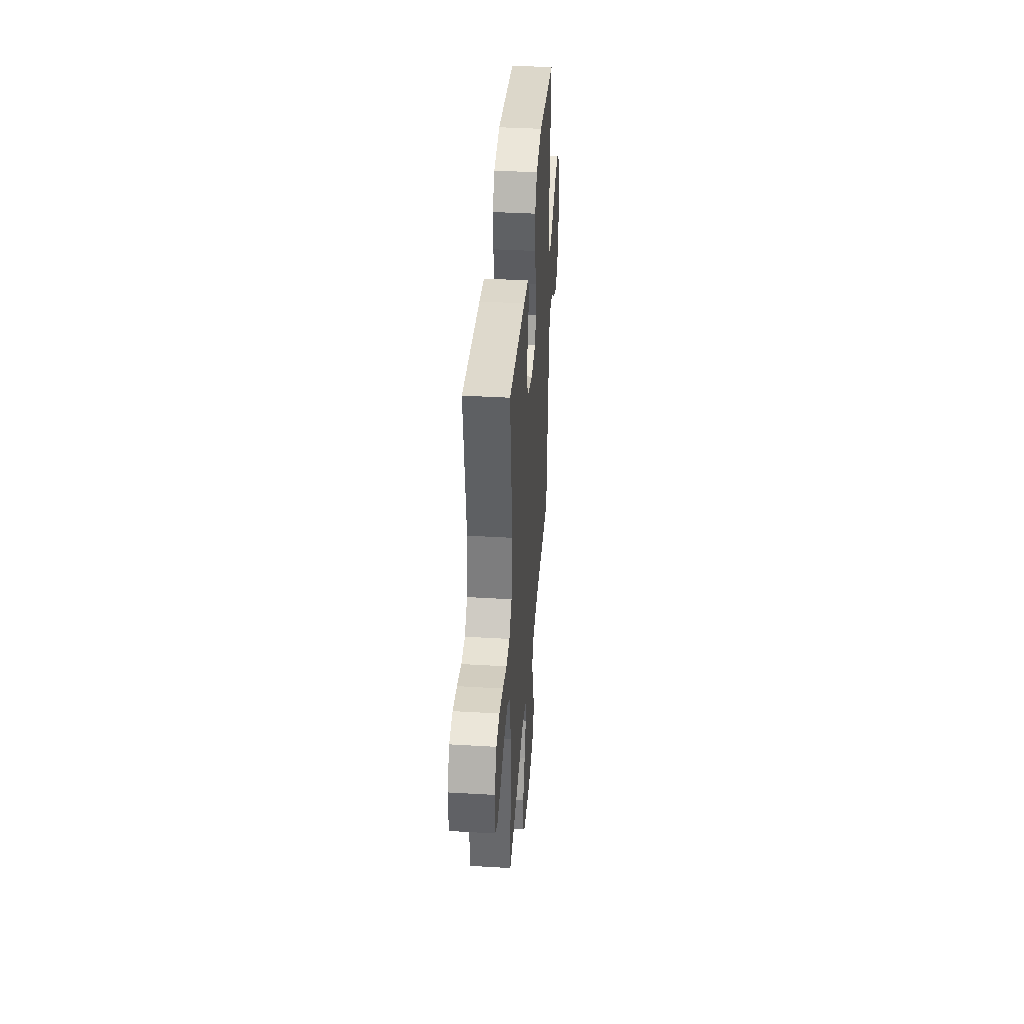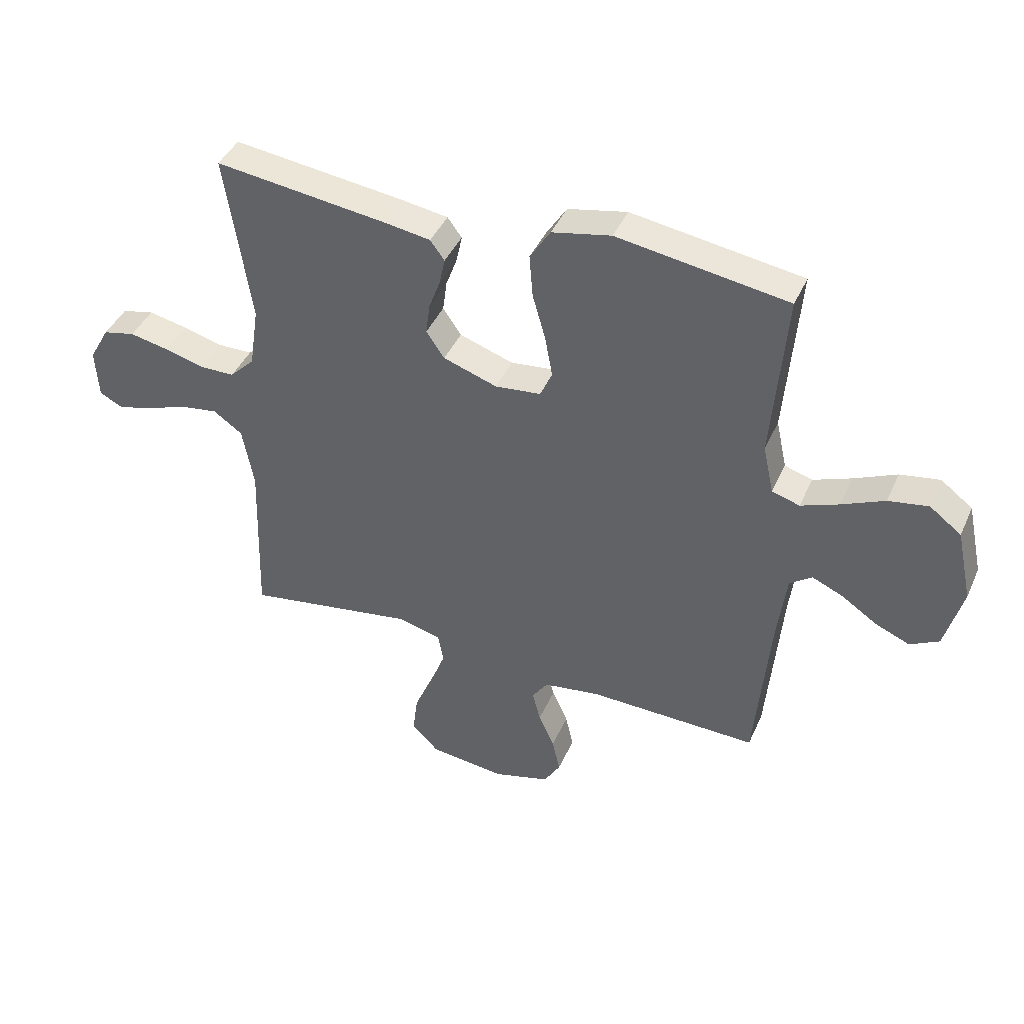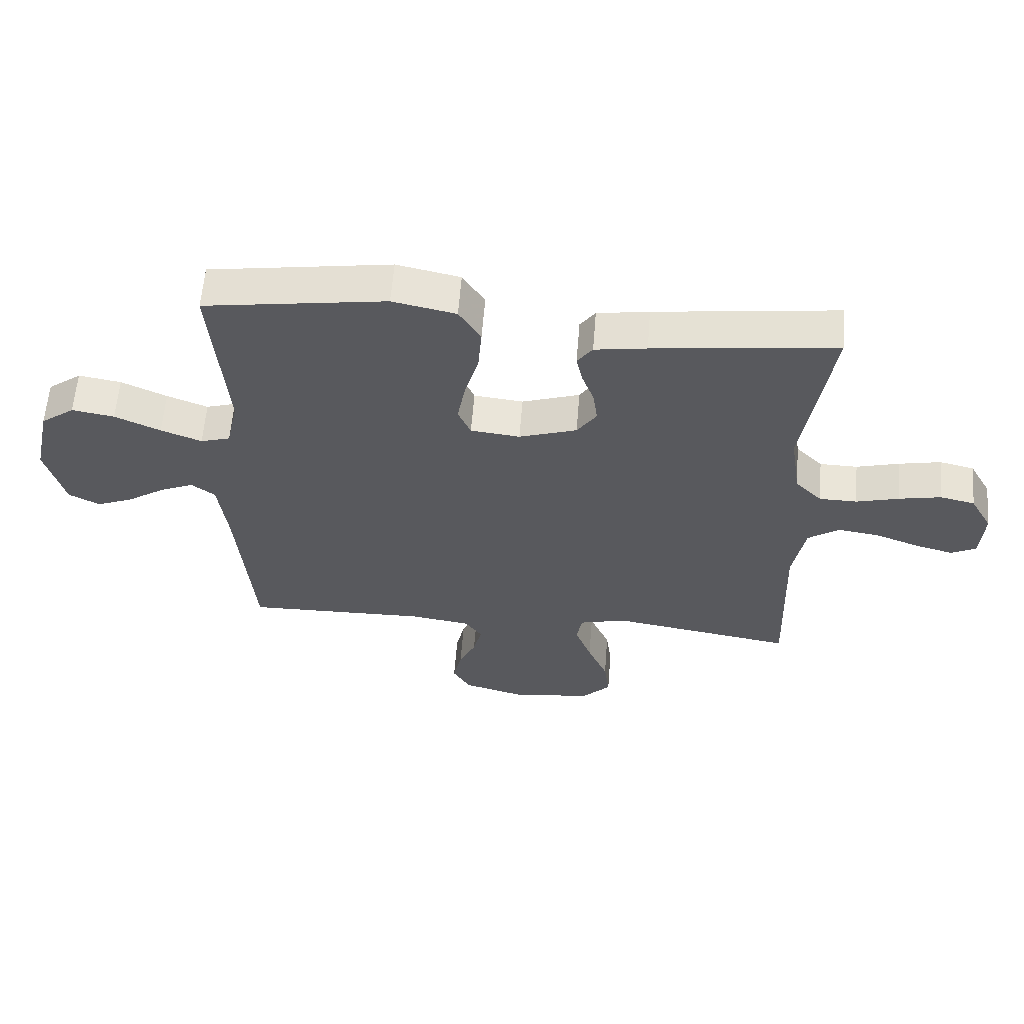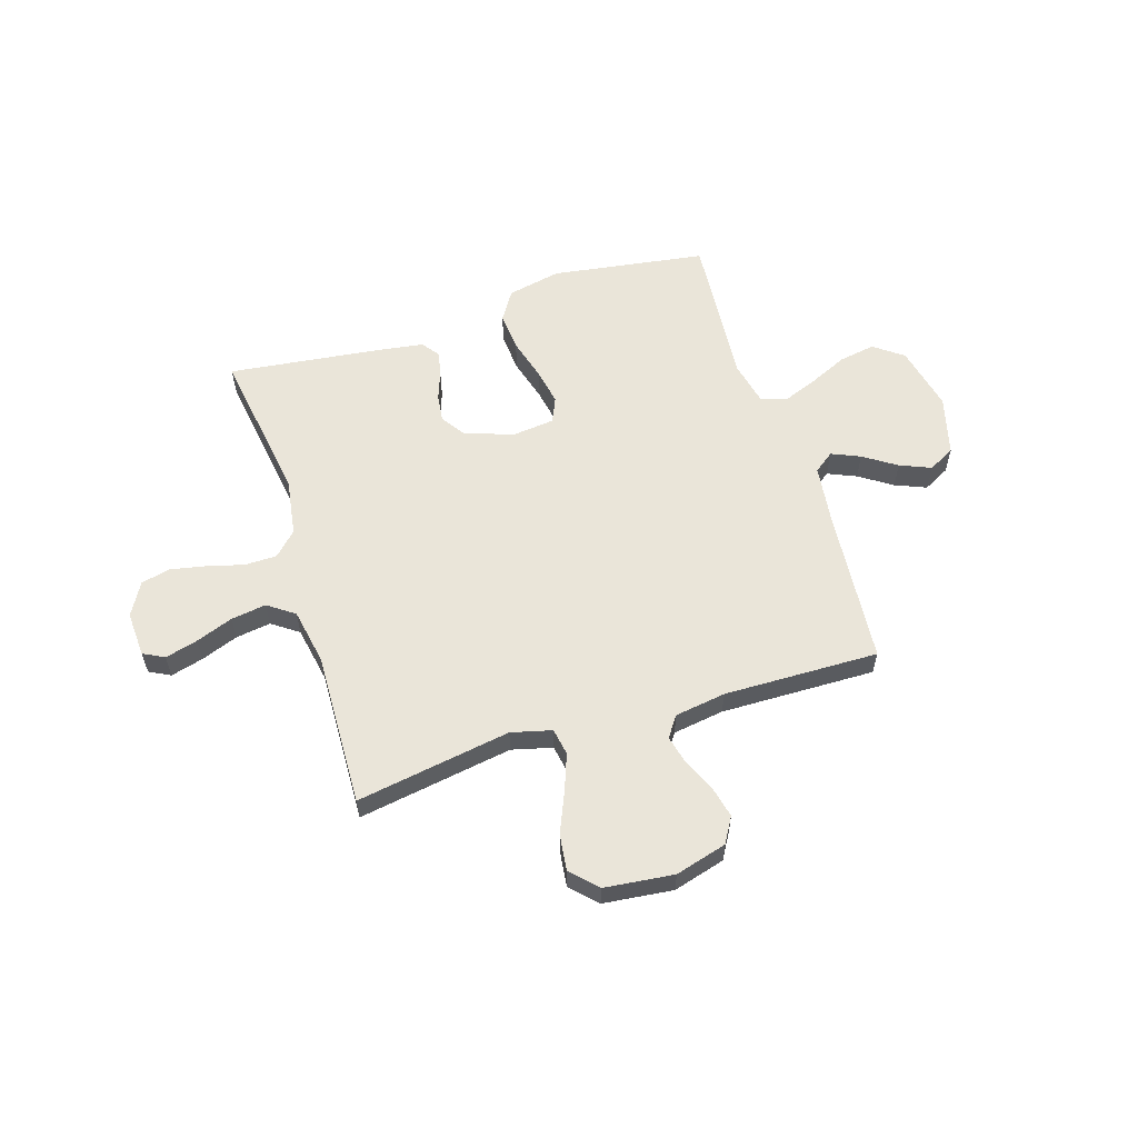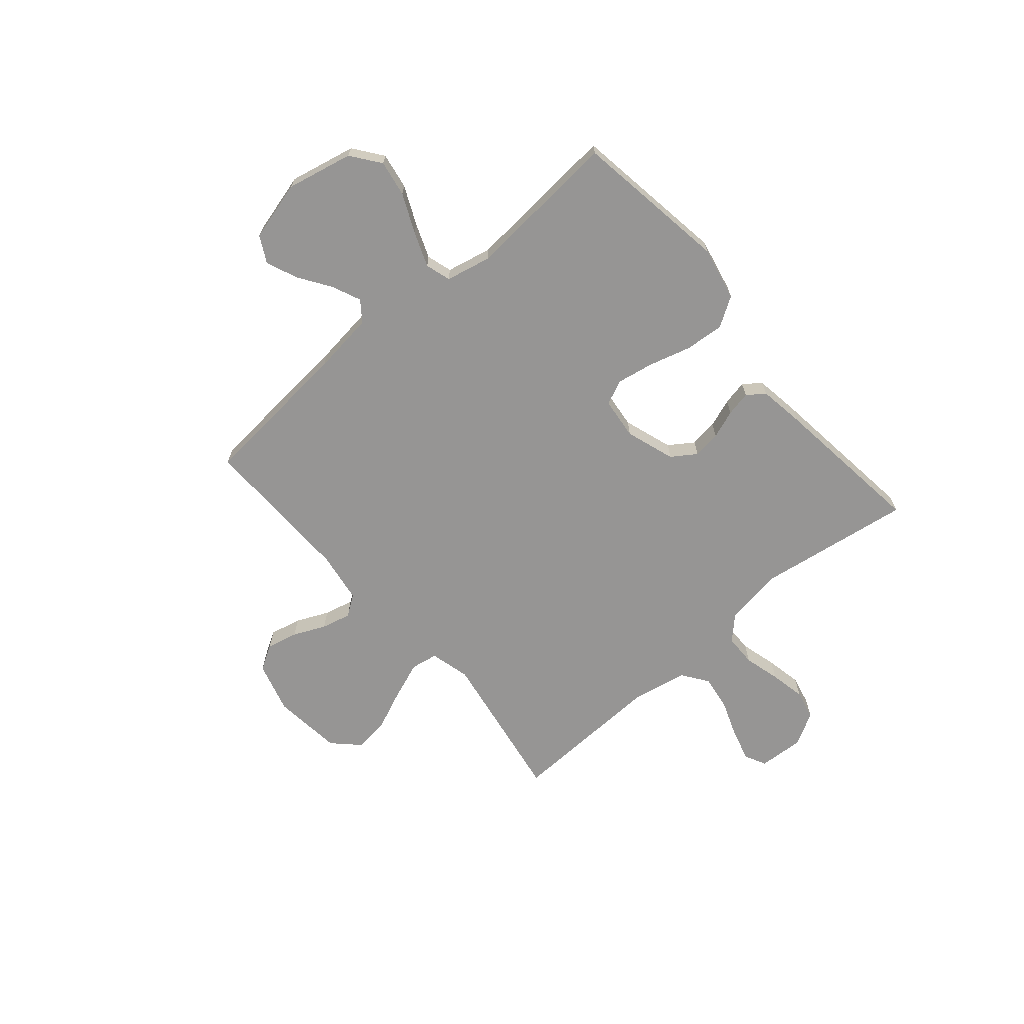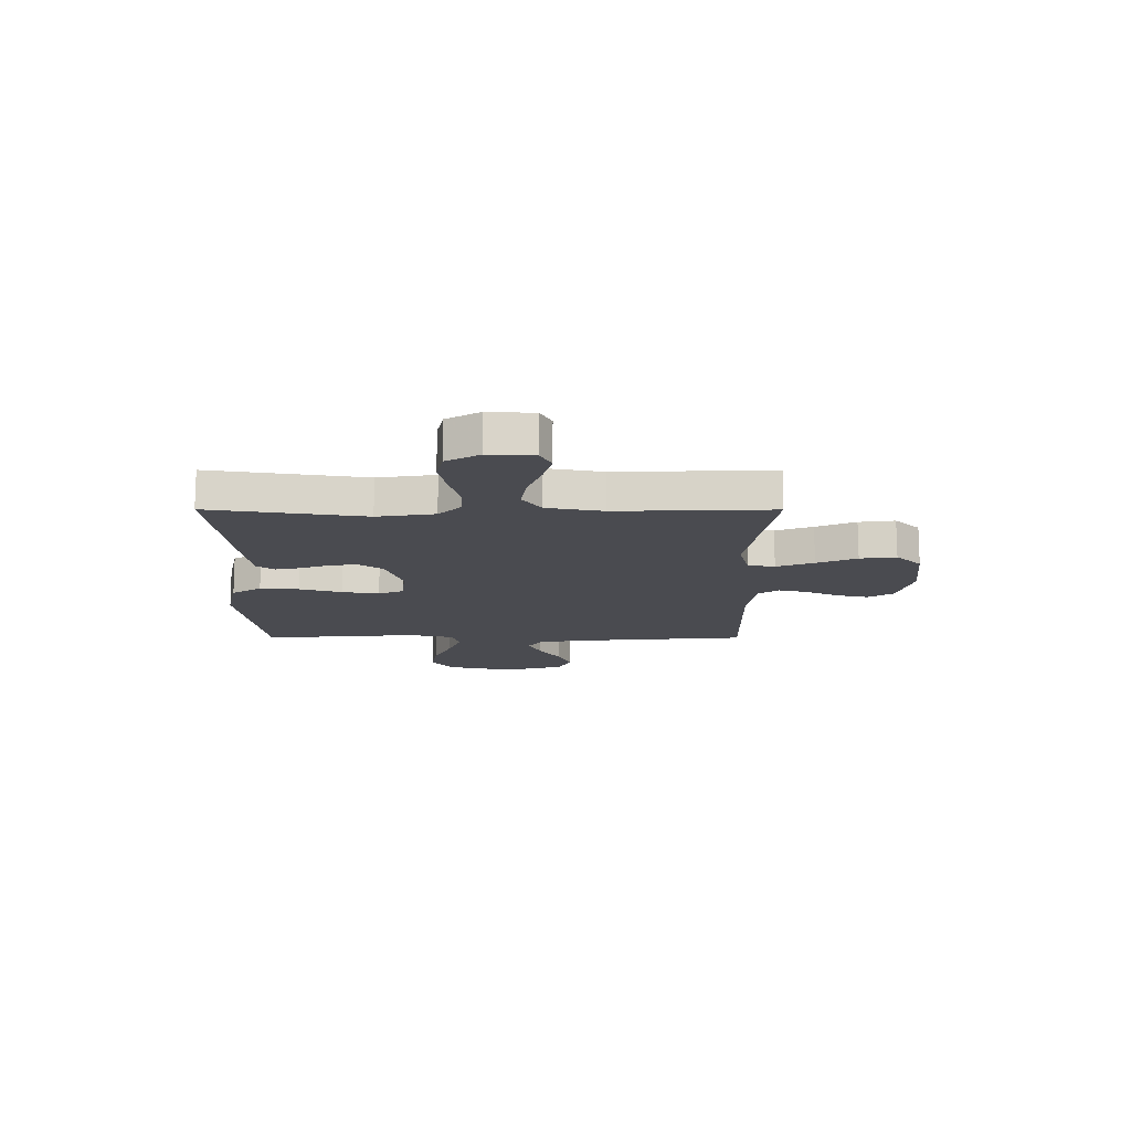
<metadata>
{"format":"obj","ext":"obj","renderer":"f3d","projection":"perspective","resolution":1024,"background":"white","views":[{"elev":39.0,"azim":94.2,"up":"+Z"},{"elev":42.1,"azim":-157.2,"up":"+Z"},{"elev":59.7,"azim":4.5,"up":"+Z"},{"elev":58.5,"azim":162.5,"up":"+Y"},{"elev":-67.6,"azim":-49.4,"up":"+Y"},{"elev":-14.5,"azim":89.9,"up":"+Y"}]}
</metadata>
<code>
v -0.5 0.07 -0.5
v -0.526 0.07 -0.2
v -0.541 0.07 -0.081
v -0.58 0.07 -0.052
v -0.635 0.07 -0.076
v -0.698 0.07 -0.118
v -0.758 0.07 -0.143
v -0.809 0.07 -0.116
v -0.84 0.07 0
v -0.812 0.07 0.128
v -0.756 0.07 0.17
v -0.686 0.07 0.158
v -0.611 0.07 0.124
v -0.544 0.07 0.098
v -0.495 0.07 0.113
v -0.476 0.07 0.2
v -0.5 0.07 0.5
v -0.2 0.07 0.545
v -0.096 0.07 0.523
v -0.06 0.07 0.466
v -0.066 0.07 0.39
v -0.089 0.07 0.309
v -0.102 0.07 0.237
v -0.081 0.07 0.189
v 0 0.07 0.18
v 0.095 0.07 0.212
v 0.127 0.07 0.259
v 0.12 0.07 0.313
v 0.1 0.07 0.368
v 0.09 0.07 0.416
v 0.115 0.07 0.45
v 0.2 0.07 0.463
v 0.5 0.07 0.5
v 0.455 0.07 0.2
v 0.472 0.07 0.089
v 0.516 0.07 0.045
v 0.578 0.07 0.044
v 0.648 0.07 0.063
v 0.717 0.07 0.077
v 0.774 0.07 0.064
v 0.81 0.07 0
v 0.805 0.07 -0.088
v 0.764 0.07 -0.109
v 0.701 0.07 -0.092
v 0.629 0.07 -0.065
v 0.561 0.07 -0.055
v 0.51 0.07 -0.091
v 0.49 0.07 -0.2
v 0.5 0.07 -0.5
v 0.2 0.07 -0.451
v 0.122 0.07 -0.471
v 0.113 0.07 -0.523
v 0.14 0.07 -0.595
v 0.173 0.07 -0.672
v 0.182 0.07 -0.742
v 0.134 0.07 -0.791
v 0 0.07 -0.806
v -0.1 0.07 -0.778
v -0.129 0.07 -0.729
v -0.115 0.07 -0.668
v -0.087 0.07 -0.606
v -0.073 0.07 -0.549
v -0.101 0.07 -0.509
v -0.2 0.07 -0.494
v -0.5 0 -0.5
v -0.526 0 -0.2
v -0.541 0 -0.081
v -0.58 0 -0.052
v -0.635 0 -0.076
v -0.698 0 -0.118
v -0.758 0 -0.143
v -0.809 0 -0.116
v -0.84 0 0
v -0.812 0 0.128
v -0.756 0 0.17
v -0.686 0 0.158
v -0.611 0 0.124
v -0.544 0 0.098
v -0.495 0 0.113
v -0.476 0 0.2
v -0.5 0 0.5
v -0.2 0 0.545
v -0.096 0 0.523
v -0.06 0 0.466
v -0.066 0 0.39
v -0.089 0 0.309
v -0.102 0 0.237
v -0.081 0 0.189
v 0 0 0.18
v 0.095 0 0.212
v 0.127 0 0.259
v 0.12 0 0.313
v 0.1 0 0.368
v 0.09 0 0.416
v 0.115 0 0.45
v 0.2 0 0.463
v 0.5 0 0.5
v 0.455 0 0.2
v 0.472 0 0.089
v 0.516 0 0.045
v 0.578 0 0.044
v 0.648 0 0.063
v 0.717 0 0.077
v 0.774 0 0.064
v 0.81 0 0
v 0.805 0 -0.088
v 0.764 0 -0.109
v 0.701 0 -0.092
v 0.629 0 -0.065
v 0.561 0 -0.055
v 0.51 0 -0.091
v 0.49 0 -0.2
v 0.5 0 -0.5
v 0.2 0 -0.451
v 0.122 0 -0.471
v 0.113 0 -0.523
v 0.14 0 -0.595
v 0.173 0 -0.672
v 0.182 0 -0.742
v 0.134 0 -0.791
v 0 0 -0.806
v -0.1 0 -0.778
v -0.129 0 -0.729
v -0.115 0 -0.668
v -0.087 0 -0.606
v -0.073 0 -0.549
v -0.101 0 -0.509
v -0.2 0 -0.494
f 58 59 60 61
f 58 61 62
f 57 58 62
f 56 57 62
f 53 54 55 56
f 52 53 56 62
f 51 52 62 63
f 48 49 50
f 47 48 50 51
f 42 43 44 45
f 42 45 46
f 41 42 46
f 40 41 46
f 37 38 39 40
f 37 40 46
f 36 37 46 47
f 31 32 33 34
f 31 34 35
f 28 29 30 31
f 27 28 31 35
f 26 27 35 36
f 19 20 21 22
f 19 22 23
f 16 17 18 19
f 15 16 19 23
f 10 11 12 13
f 10 13 14
f 9 10 14
f 8 9 14 15
f 5 6 7 8
f 4 5 8 15
f 64 1 2
f 64 2 3
f 63 64 3
f 51 63 3
f 25 26 36 47
f 24 25 47 51
f 15 23 24 51
f 3 4 15 51
f 125 124 123 122
f 126 125 122
f 126 122 121
f 126 121 120
f 120 119 118 117
f 126 120 117 116
f 127 126 116 115
f 114 113 112
f 115 114 112 111
f 109 108 107 106
f 110 109 106
f 110 106 105
f 110 105 104
f 104 103 102 101
f 110 104 101
f 111 110 101 100
f 98 97 96 95
f 99 98 95
f 95 94 93 92
f 99 95 92 91
f 100 99 91 90
f 86 85 84 83
f 87 86 83
f 83 82 81 80
f 87 83 80 79
f 77 76 75 74
f 78 77 74
f 78 74 73
f 79 78 73 72
f 72 71 70 69
f 79 72 69 68
f 66 65 128
f 67 66 128
f 67 128 127
f 67 127 115
f 111 100 90 89
f 115 111 89 88
f 115 88 87 79
f 115 79 68 67
f 1 65 66 2
f 2 66 67 3
f 3 67 68 4
f 4 68 69 5
f 5 69 70 6
f 6 70 71 7
f 7 71 72 8
f 8 72 73 9
f 9 73 74 10
f 10 74 75 11
f 11 75 76 12
f 12 76 77 13
f 13 77 78 14
f 14 78 79 15
f 15 79 80 16
f 16 80 81 17
f 17 81 82 18
f 18 82 83 19
f 19 83 84 20
f 20 84 85 21
f 21 85 86 22
f 22 86 87 23
f 23 87 88 24
f 24 88 89 25
f 25 89 90 26
f 26 90 91 27
f 27 91 92 28
f 28 92 93 29
f 29 93 94 30
f 30 94 95 31
f 31 95 96 32
f 32 96 97 33
f 33 97 98 34
f 34 98 99 35
f 35 99 100 36
f 36 100 101 37
f 37 101 102 38
f 38 102 103 39
f 39 103 104 40
f 40 104 105 41
f 41 105 106 42
f 42 106 107 43
f 43 107 108 44
f 44 108 109 45
f 45 109 110 46
f 46 110 111 47
f 47 111 112 48
f 48 112 113 49
f 49 113 114 50
f 50 114 115 51
f 51 115 116 52
f 52 116 117 53
f 53 117 118 54
f 54 118 119 55
f 55 119 120 56
f 56 120 121 57
f 57 121 122 58
f 58 122 123 59
f 59 123 124 60
f 60 124 125 61
f 61 125 126 62
f 62 126 127 63
f 63 127 128 64
f 64 128 65 1

</code>
